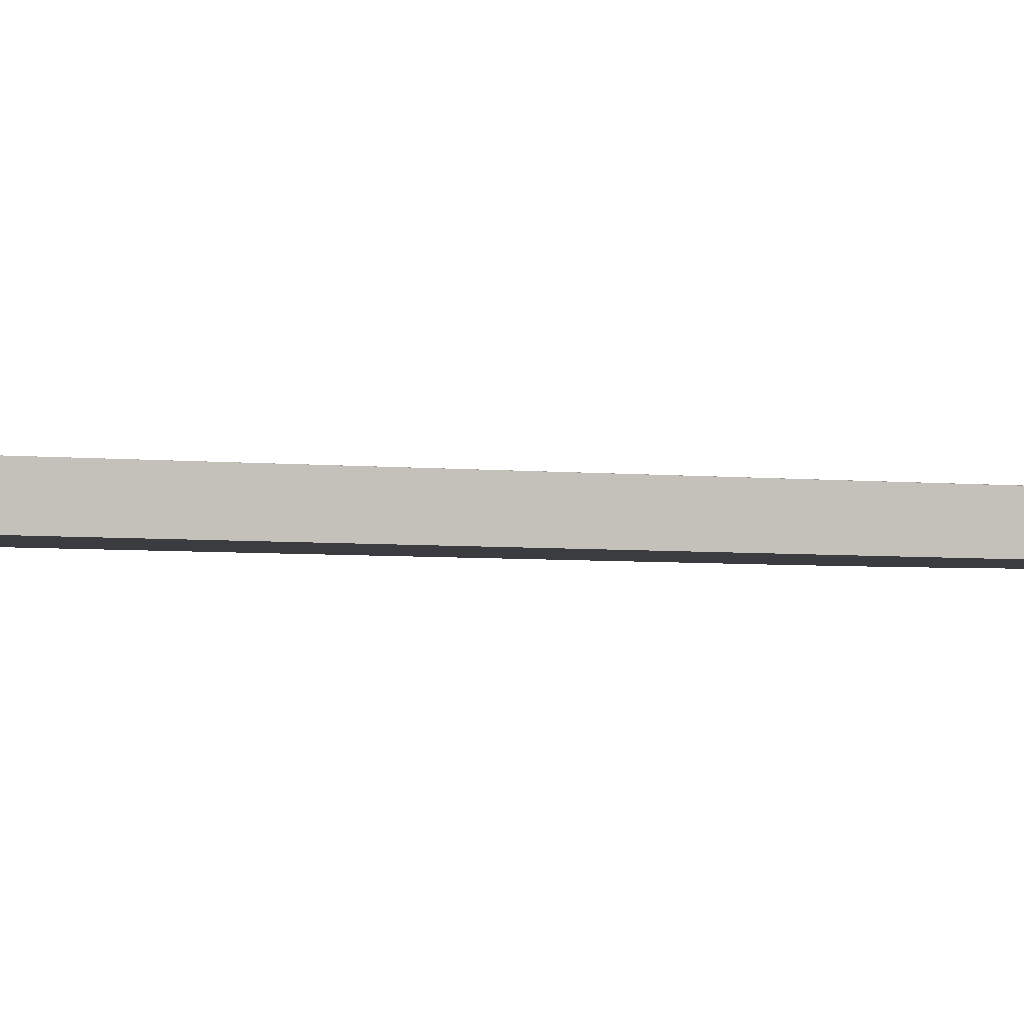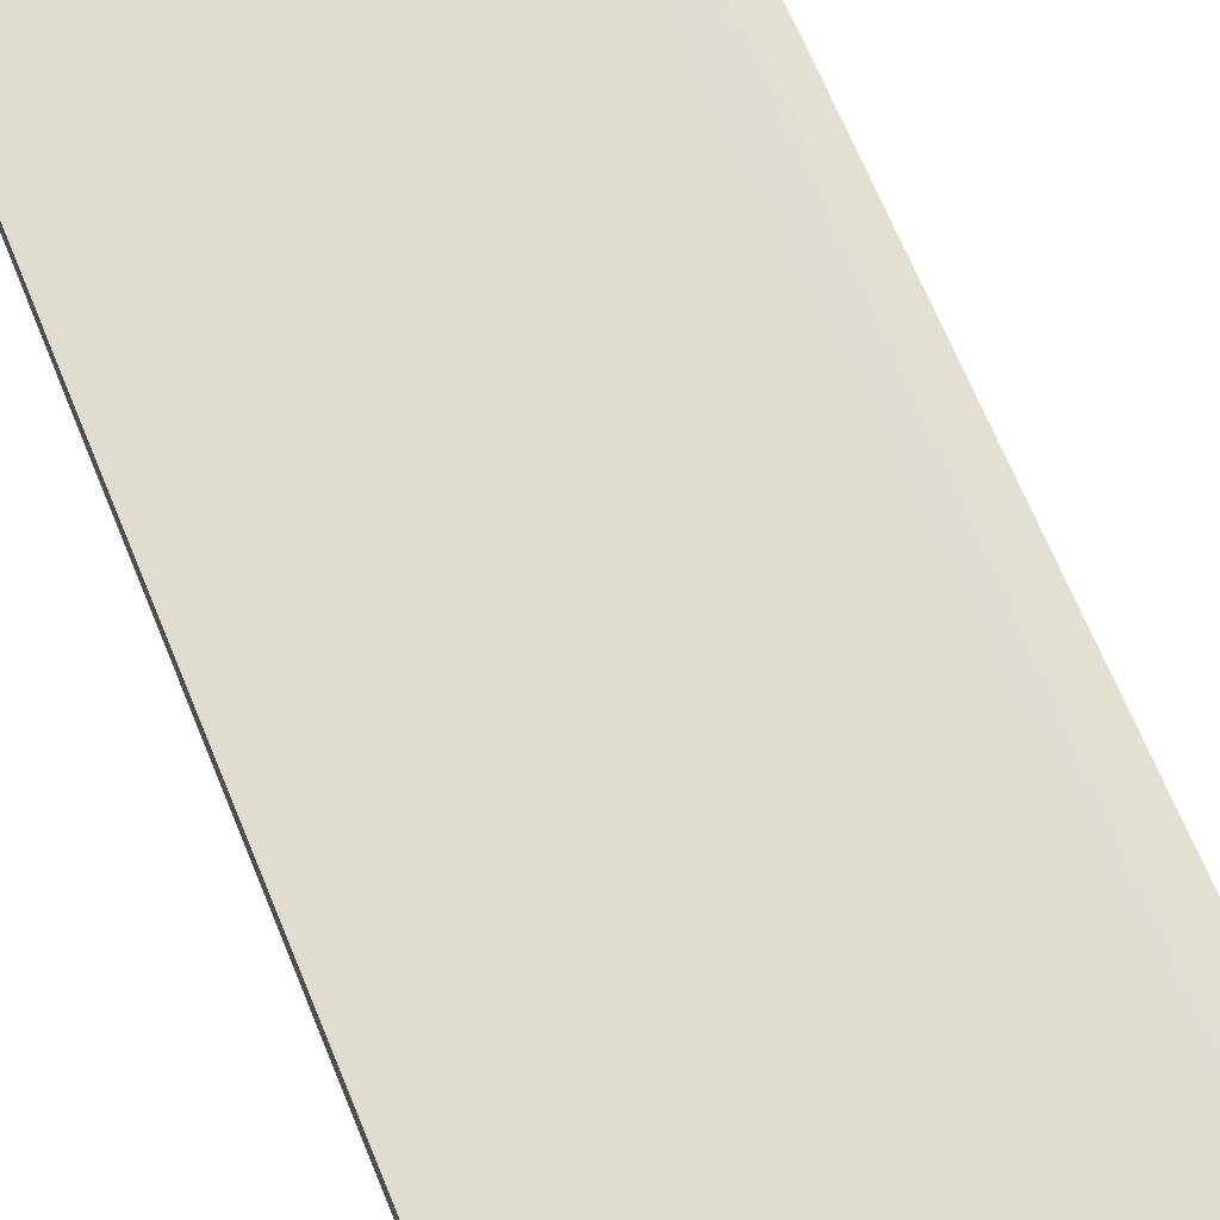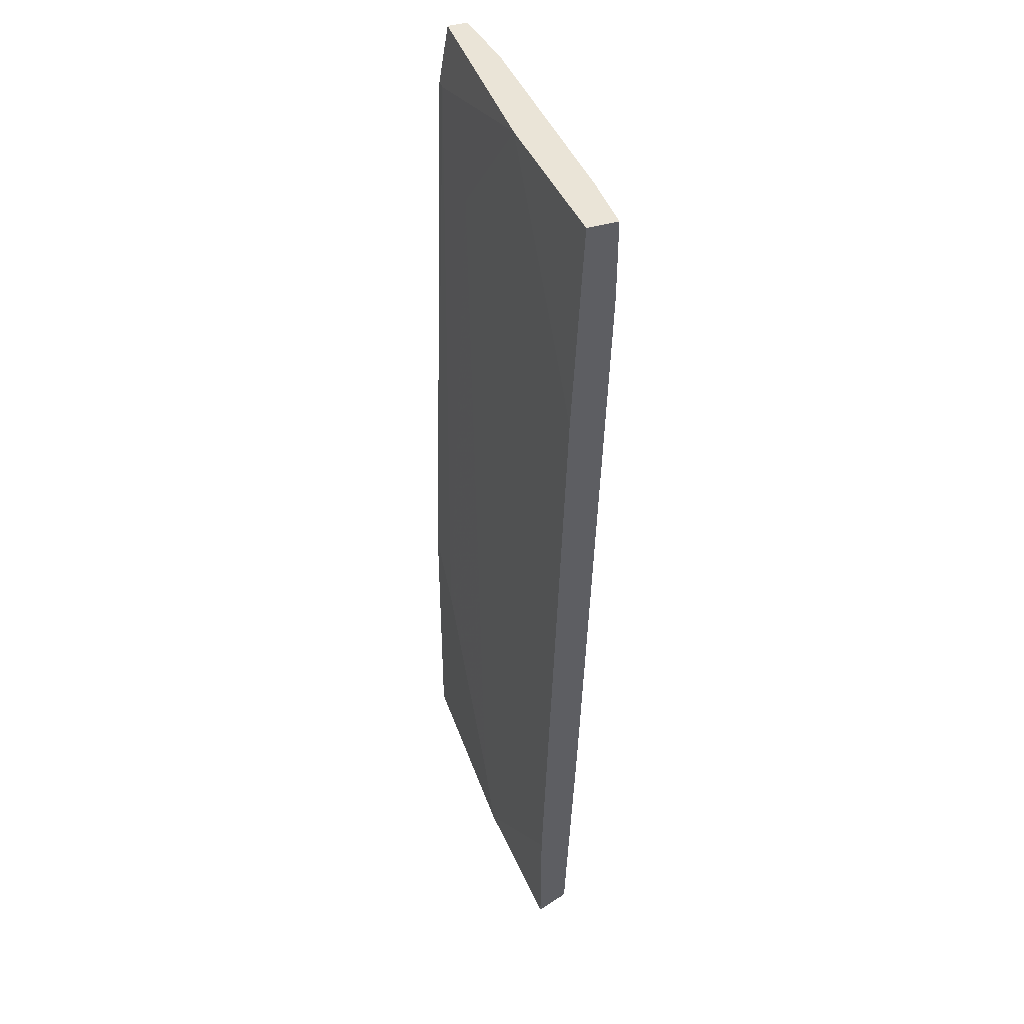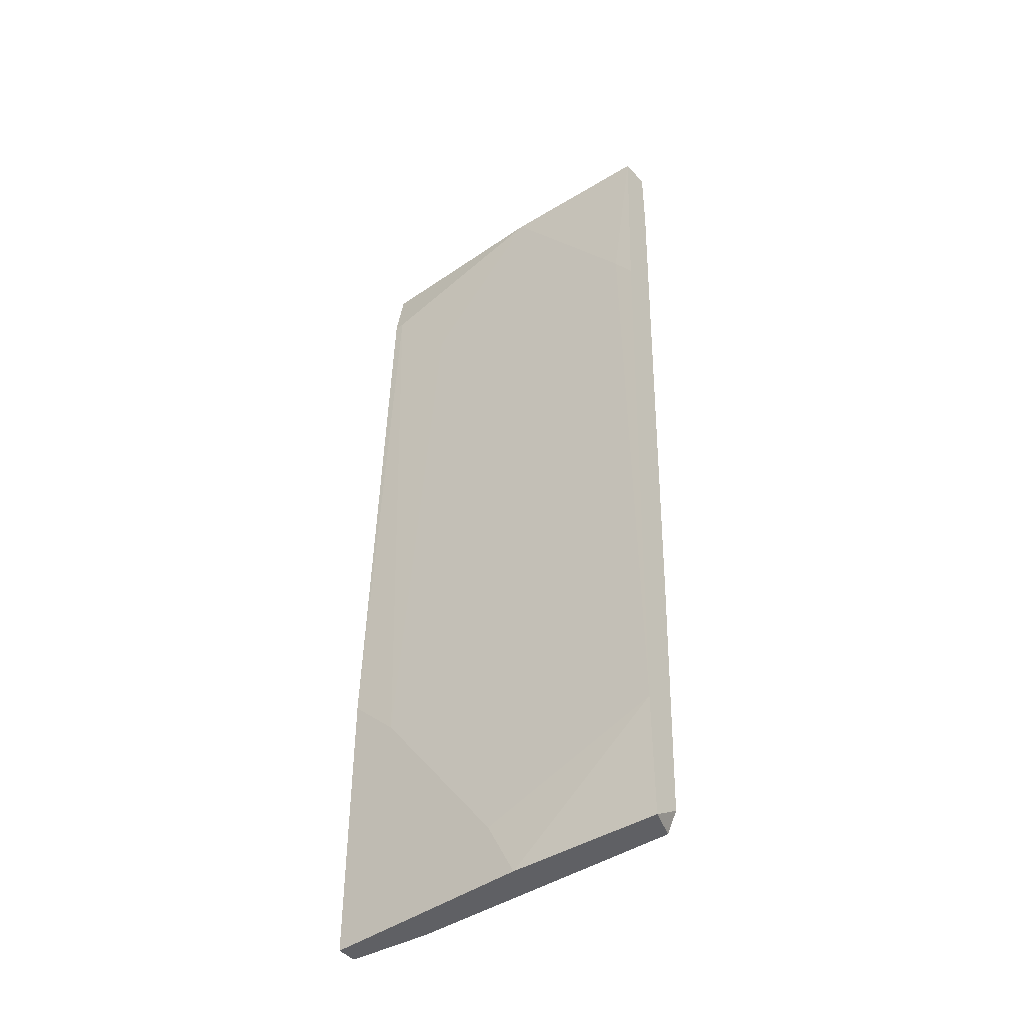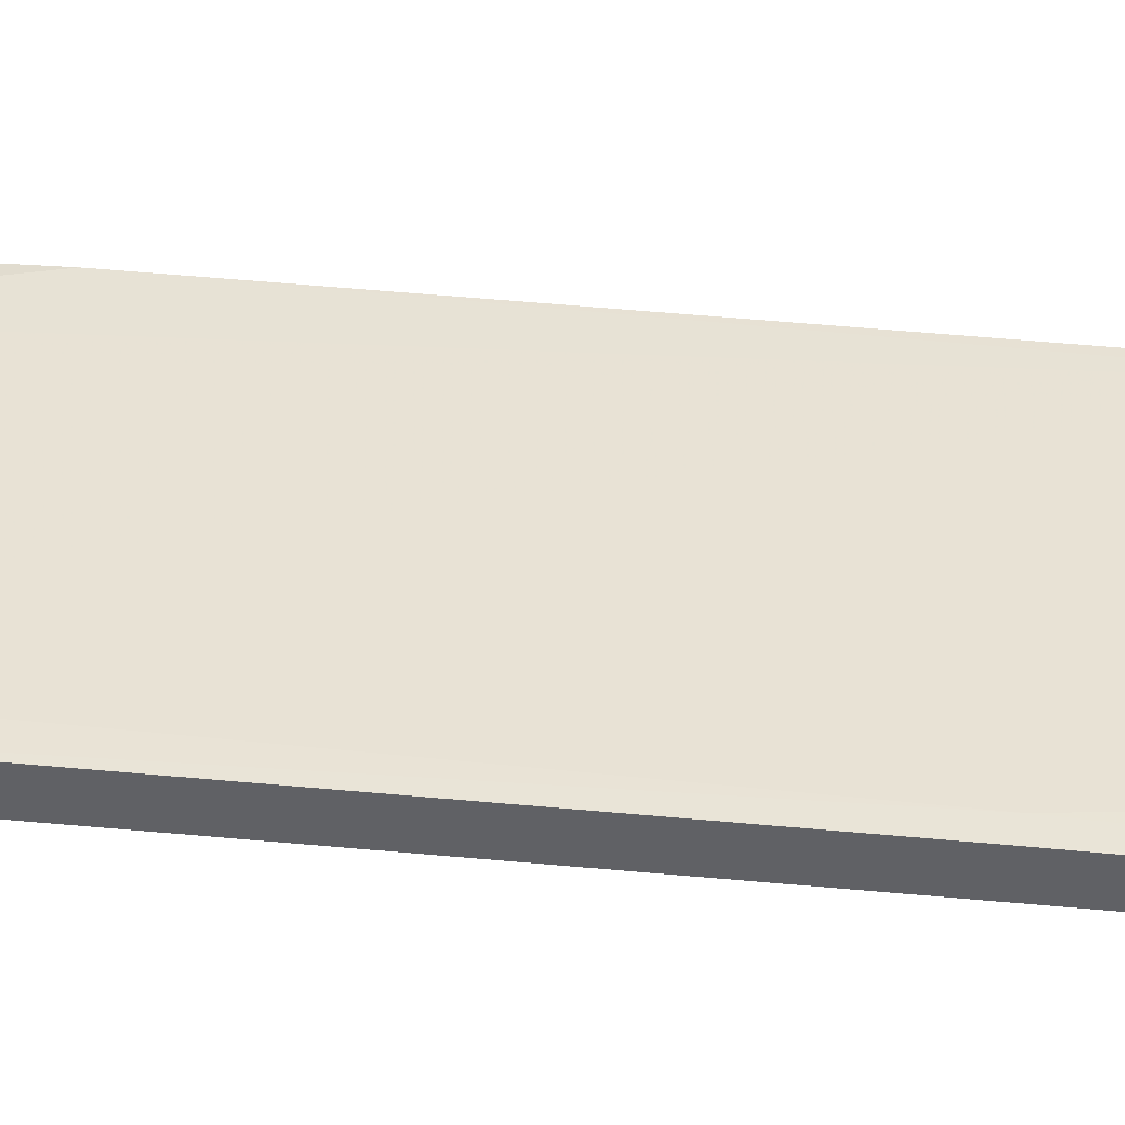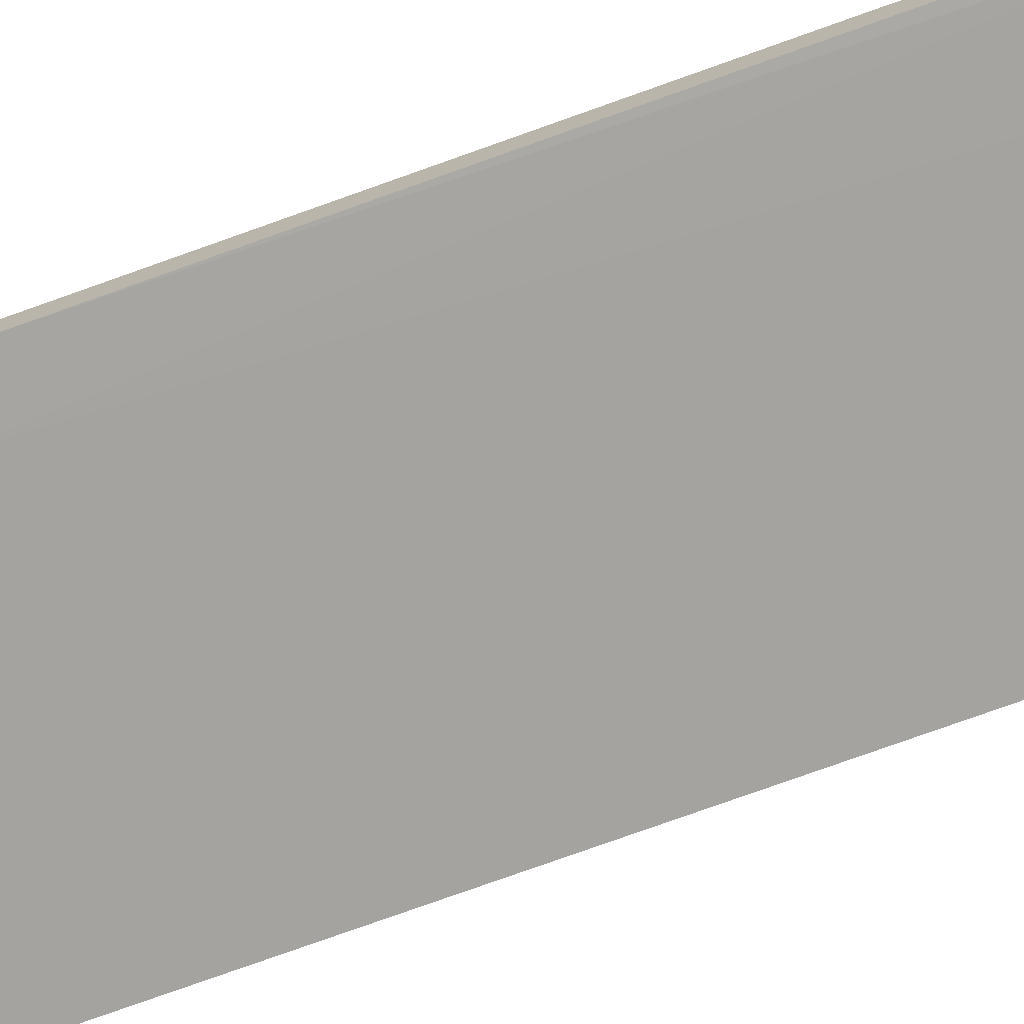
<metadata>
{"format":"obj","ext":"obj","renderer":"f3d","projection":"perspective","resolution":1024,"background":"white","views":[{"elev":1.3,"azim":74.8,"up":"+Y"},{"elev":67.9,"azim":-22.0,"up":"+Y"},{"elev":43.9,"azim":71.2,"up":"+Z"},{"elev":-44.7,"azim":38.9,"up":"+Z"},{"elev":42.2,"azim":94.8,"up":"+Y"},{"elev":-74.5,"azim":-70.6,"up":"+Y"}]}
</metadata>
<code>
v 0.05081 -0.000901 -0.04549
v 0.05081 -0.000901 0.05818
v 0.05081 -0.004436 -0.05847
v 0.05081 -0.004436 -0.0243
v 0.05081 0.001455 0.05818
v 0.05081 0.001455 0.0299
v 0.05081 -0.002079 -0.05847
v 0.05081 -0.002079 0.0511
v 0.05906 0.002633 0.05582
v 0.05906 0.002633 0.05818
v 0.07437 -0.000901 0.05818
v 0.07202 -0.004436 -0.05139
v 0.09087 -0.000901 0.03579
v 0.09087 0.001455 -0.02547
v 0.09323 -0.000901 0.03225
v 0.09323 0.003812 0.05818
v 0.09323 0.003812 0.04875
v 0.09323 0.001455 -0.02547
v 0.09323 -0.003257 -0.04315
v 0.09323 -0.003257 -0.05847
v 0.09323 0.000276 -0.05611
v 0.09323 0.000276 0.05818
v 0.09205 0.000276 -0.05847
v 0.05671 -0.004436 -0.03019
v 0.06024 -0.000901 -0.05847
v 0.06024 -0.002079 0.0405
v 0.07555 -0.004436 -0.05847
v 0.08969 0.003812 0.0511
v 0.08616 0.003812 0.05582
v 0.08616 0.003812 0.05818
v 0.08616 0.000276 -0.05729
v 0.05199 -0.000901 -0.04787
v 0.05199 -0.002079 0.0511
f 12 19 13
f 16 30 22
f 19 16 22
f 22 30 5
f 3 23 27
f 3 5 6
f 5 3 4
f 3 27 4
f 22 5 11
f 23 3 7
f 3 6 7
f 16 19 20
f 19 27 20
f 27 23 20
f 32 6 9
f 6 5 9
f 16 20 18
f 5 4 2
f 33 11 2
f 11 5 2
f 19 22 15
f 30 16 28
f 33 4 24
f 4 27 24
f 23 7 25
f 7 32 25
f 31 23 25
f 32 31 25
f 20 23 21
f 18 20 21
f 23 18 21
f 4 33 8
f 33 2 8
f 2 4 8
f 11 33 26
f 33 24 26
f 16 18 17
f 28 16 17
f 6 32 1
f 32 7 1
f 7 6 1
f 23 31 14
f 18 23 14
f 31 28 14
f 17 18 14
f 28 17 14
f 5 30 10
f 30 9 10
f 9 5 10
f 31 32 29
f 9 30 29
f 32 9 29
f 30 28 29
f 28 31 29
f 27 19 12
f 24 27 12
f 26 24 12
f 26 12 13
f 22 11 13
f 19 15 13
f 15 22 13
f 11 26 13

</code>
